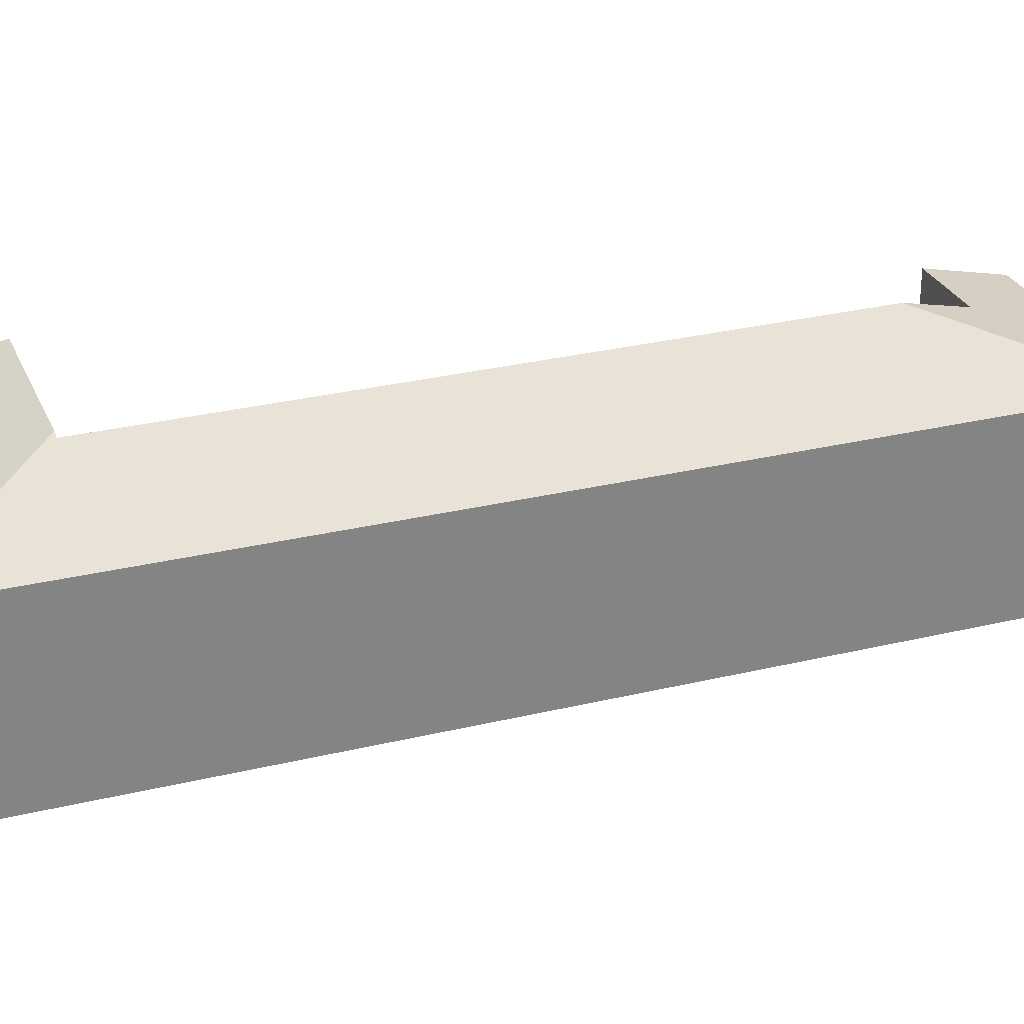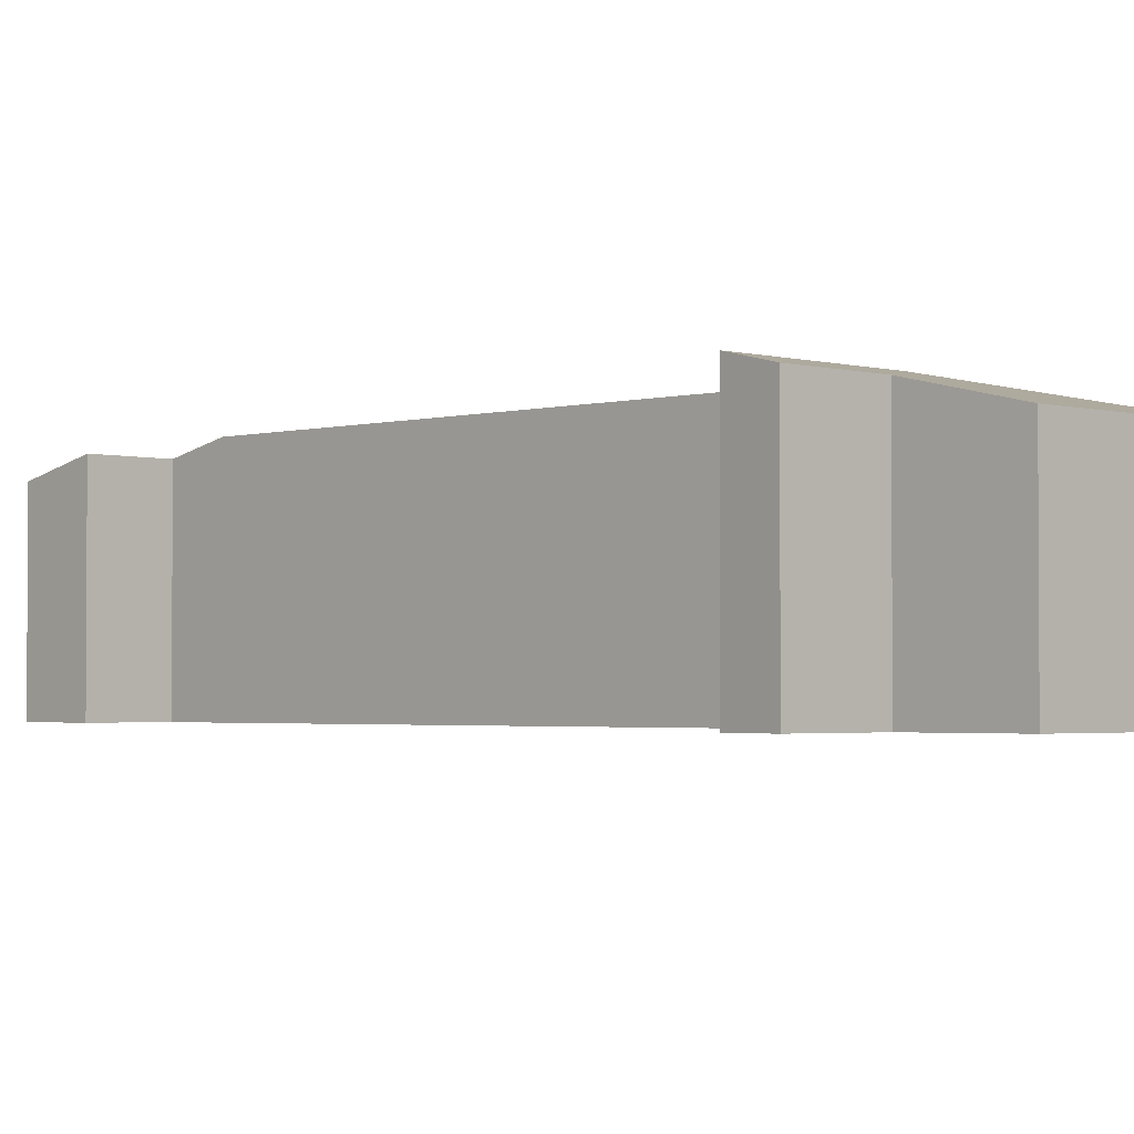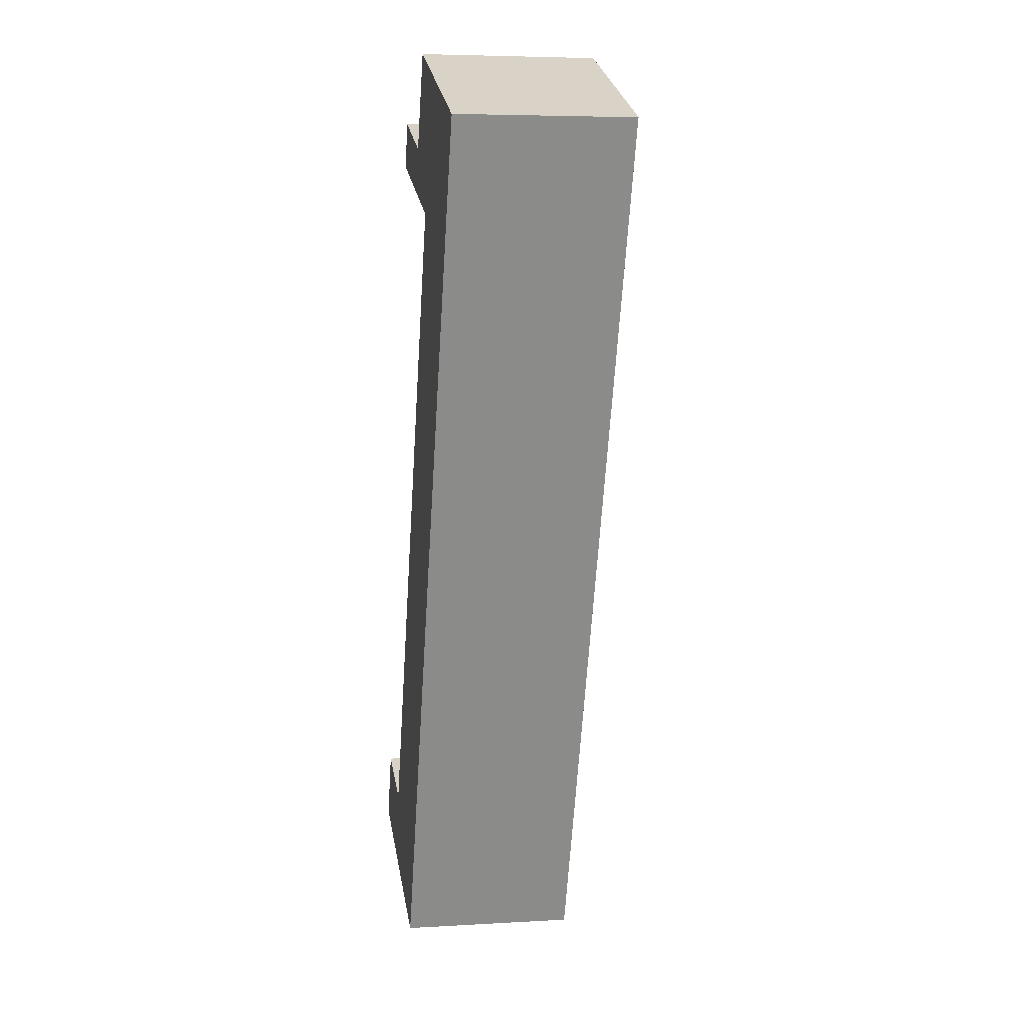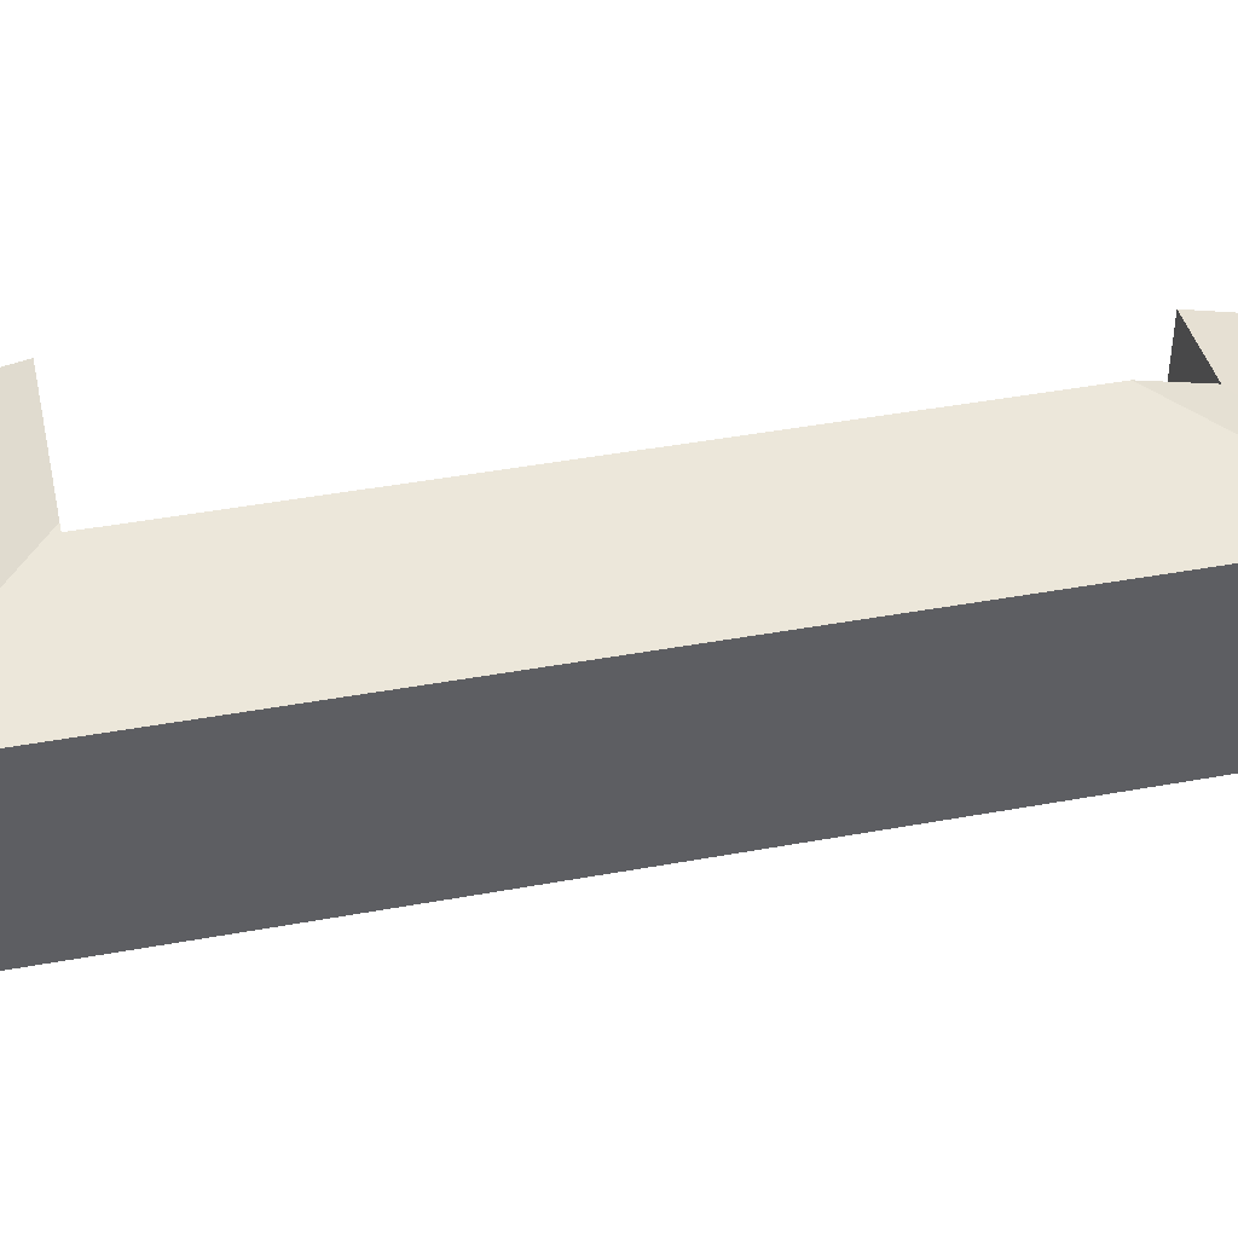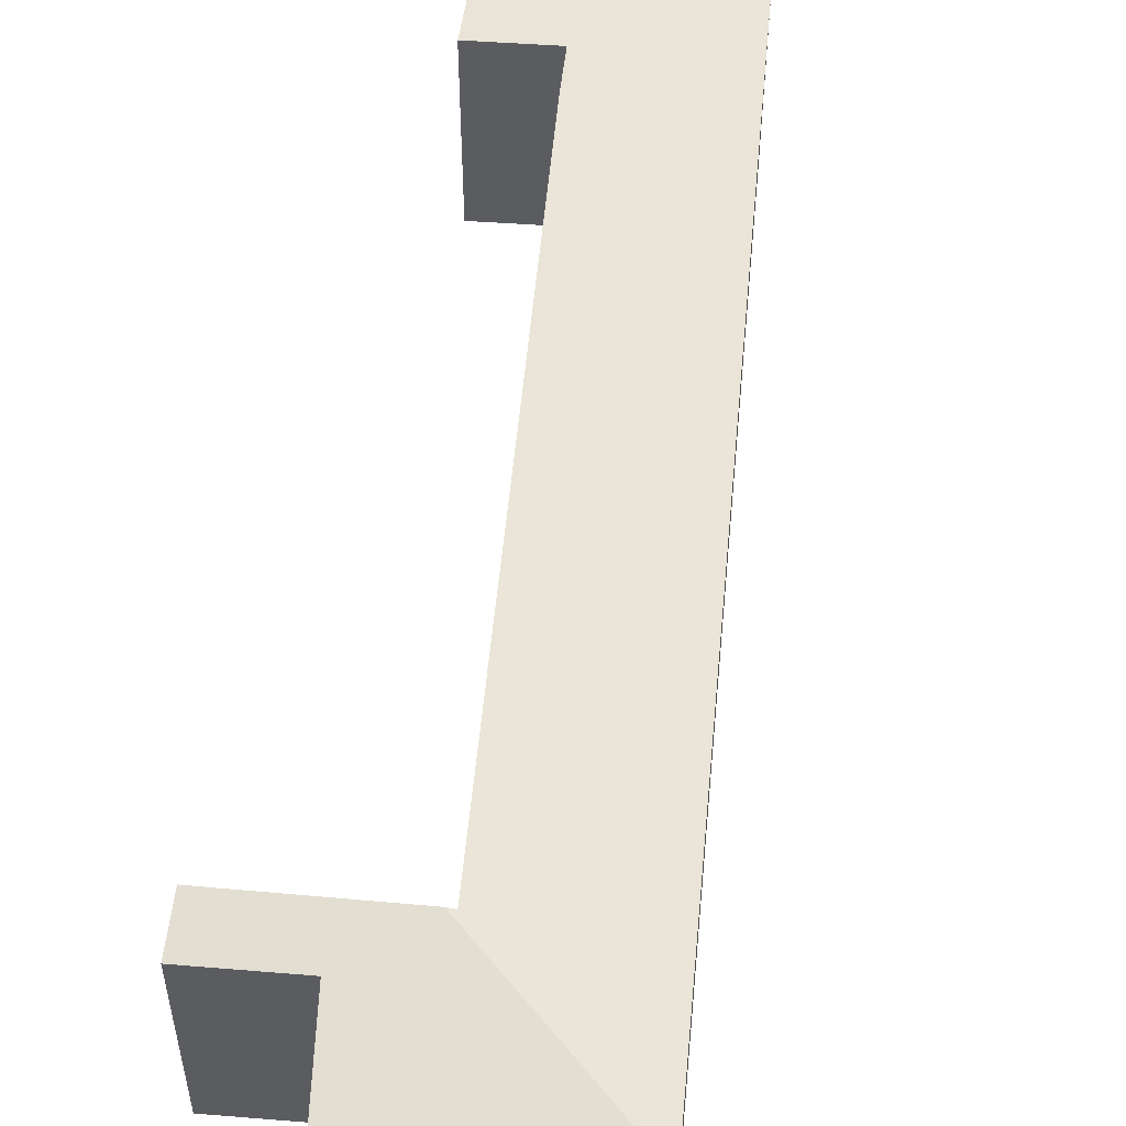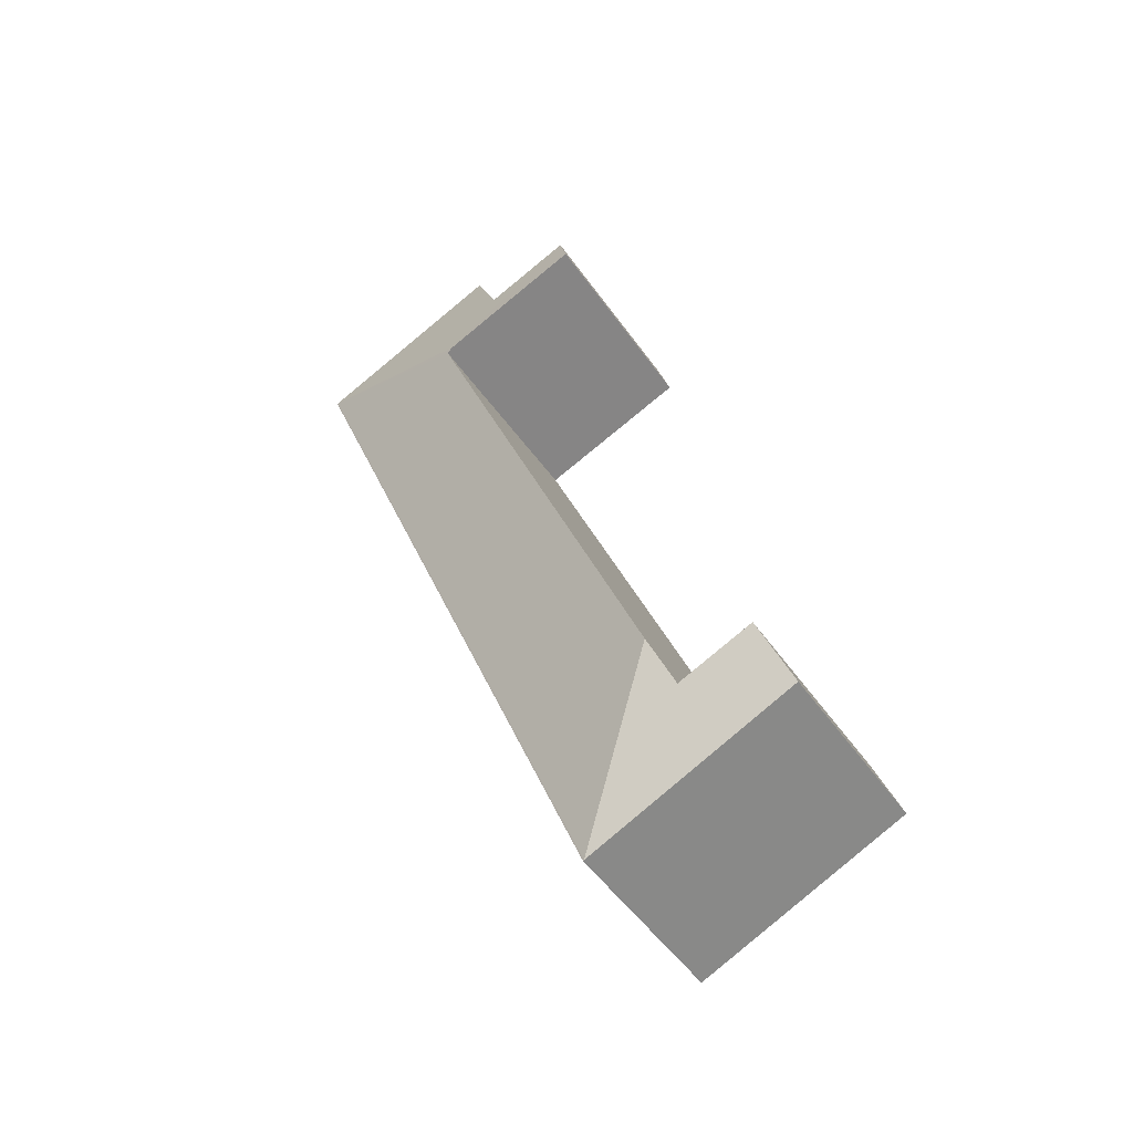
<metadata>
{"format":"obj","ext":"obj","renderer":"f3d","projection":"perspective","resolution":1024,"background":"white","views":[{"elev":28.8,"azim":90.9,"up":"+Y"},{"elev":-2.2,"azim":-23.3,"up":"+Y"},{"elev":5.5,"azim":79.7,"up":"+Z"},{"elev":42.0,"azim":98.3,"up":"+Y"},{"elev":54.9,"azim":26.1,"up":"+Y"},{"elev":-50.2,"azim":-146.2,"up":"+Z"}]}
</metadata>
<code>
v  8.875 2.95 13.1
v  3.355 2.955 -1.399
v  8.857 2.955 13.11
v  3.373 2.95 -1.406
v  1.993 3.464 1.618
v  5.858 3.459 11.73
v  5.74 3.486 11.78
v  0.432 3.245 1.182
v  0 2.966 1.816e-16
v  1.641 3.245 0.697
v  3.519 3.323 13.46
v  3.285 3.497 12.71
v  4.969 3.319 12.9
v  5.61 2.951 14.43
v  3.355 8.566e-17 -1.399
v  3.373 8.609e-17 -1.406
v  0 0 0
v  5.858 -7.186e-16 11.73
v  3.285 -7.784e-16 12.71
v  5.74 -7.213e-16 11.78
v  0.432 -7.238e-17 1.182
v  1.641 -4.268e-17 0.697
v  1.993 -9.907e-17 1.618
v  3.519 -8.242e-16 13.46
v  4.969 -7.898e-16 12.9
v  5.61 -8.834e-16 14.43
v  8.857 -8.026e-16 13.11
v  8.875 -8.022e-16 13.1
g defaultobject
f 1 2 3
f 2 1 4
f 5 3 2
f 3 5 6
f 3 6 7
f 8 2 9
f 2 8 10
f 2 10 5
f 11 7 12
f 7 11 13
f 7 13 14
f 7 14 3
f 4 15 2
f 15 4 16
f 17 2 15
f 6 12 7
f 12 6 18
f 12 18 19
f 19 18 20
f 17 9 2
f 9 21 8
f 21 9 17
f 22 5 10
f 5 22 6
f 6 22 23
f 6 23 18
f 19 11 12
f 11 19 24
f 21 10 8
f 10 21 22
f 24 13 11
f 13 24 25
f 26 3 14
f 3 26 27
f 3 27 1
f 1 27 28
f 25 14 13
f 14 25 26
f 28 4 1
f 4 28 16
f 26 25 27
f 28 27 25
f 18 28 25
f 16 28 18
f 20 18 25
f 19 20 25
f 23 16 18
f 22 16 23
f 17 16 22
f 15 16 17
f 22 21 17
f 25 24 19

</code>
